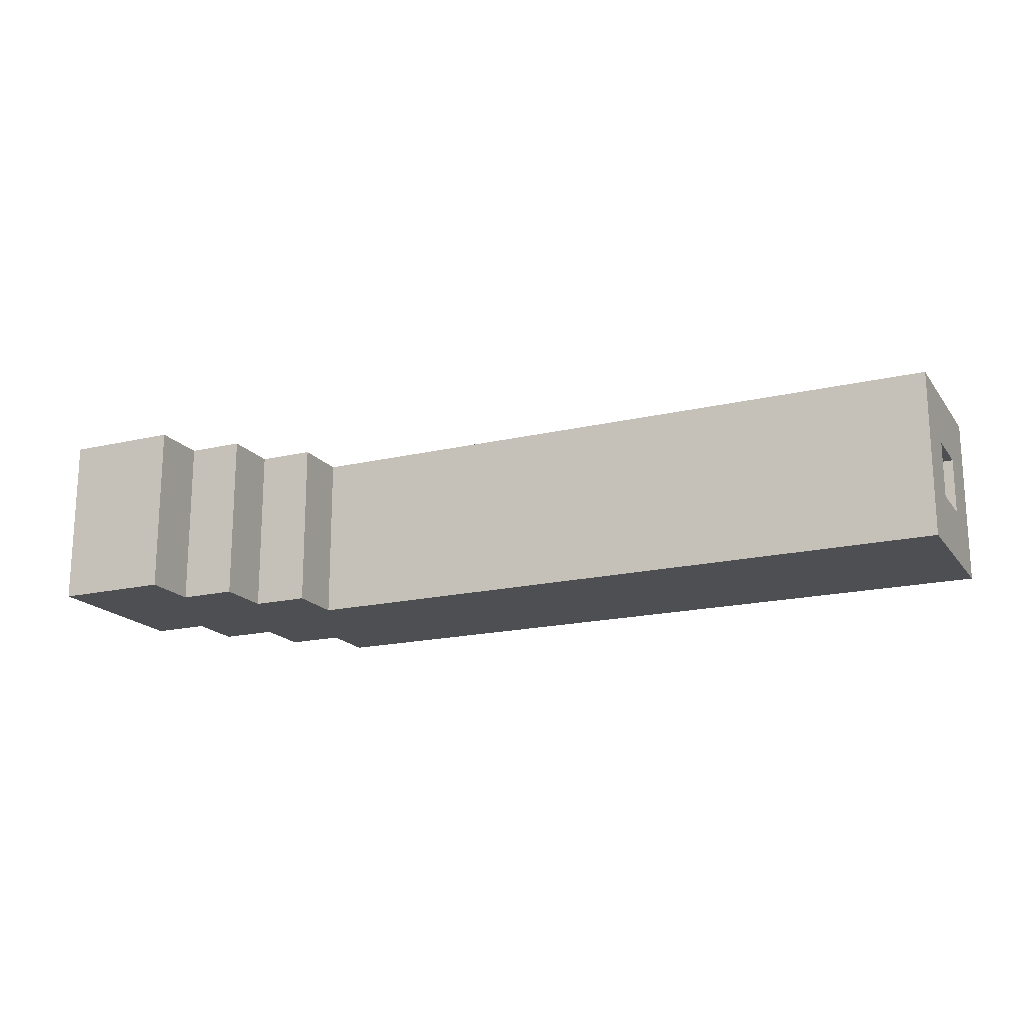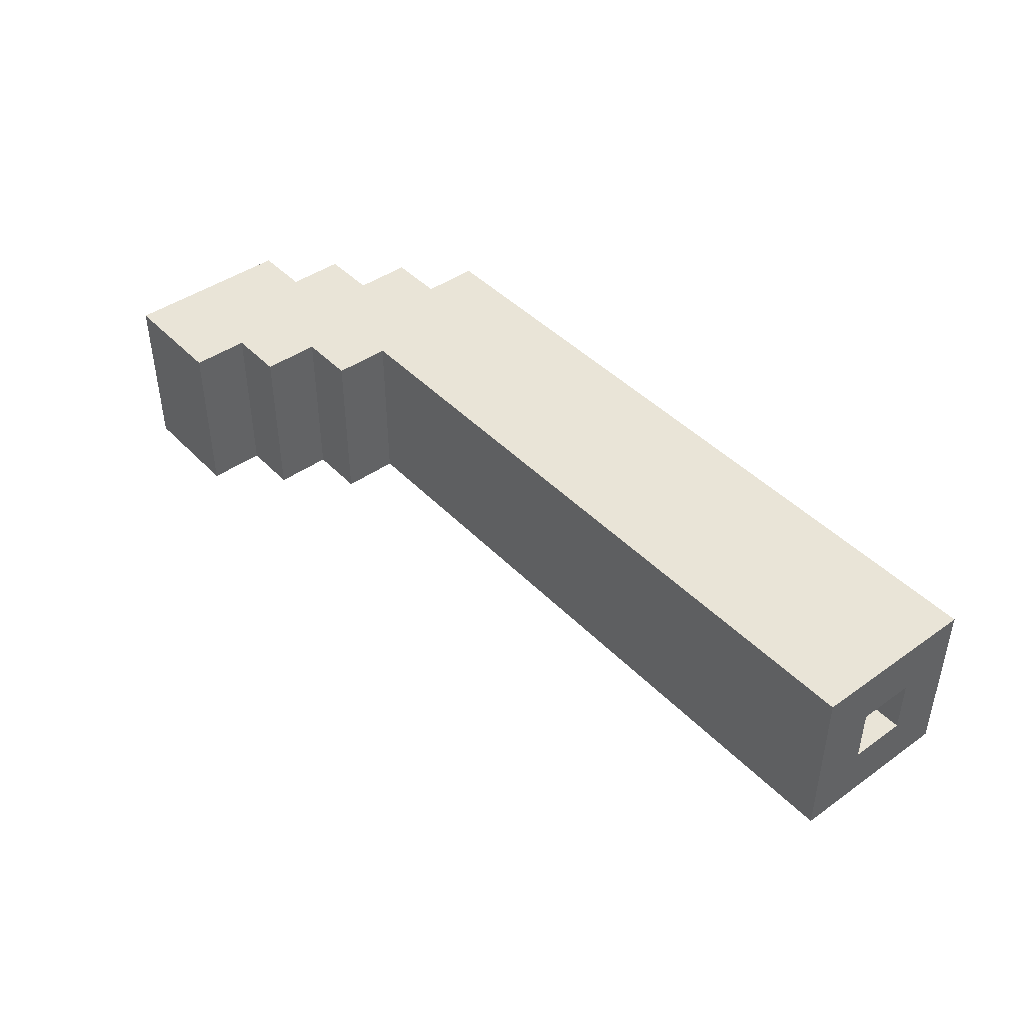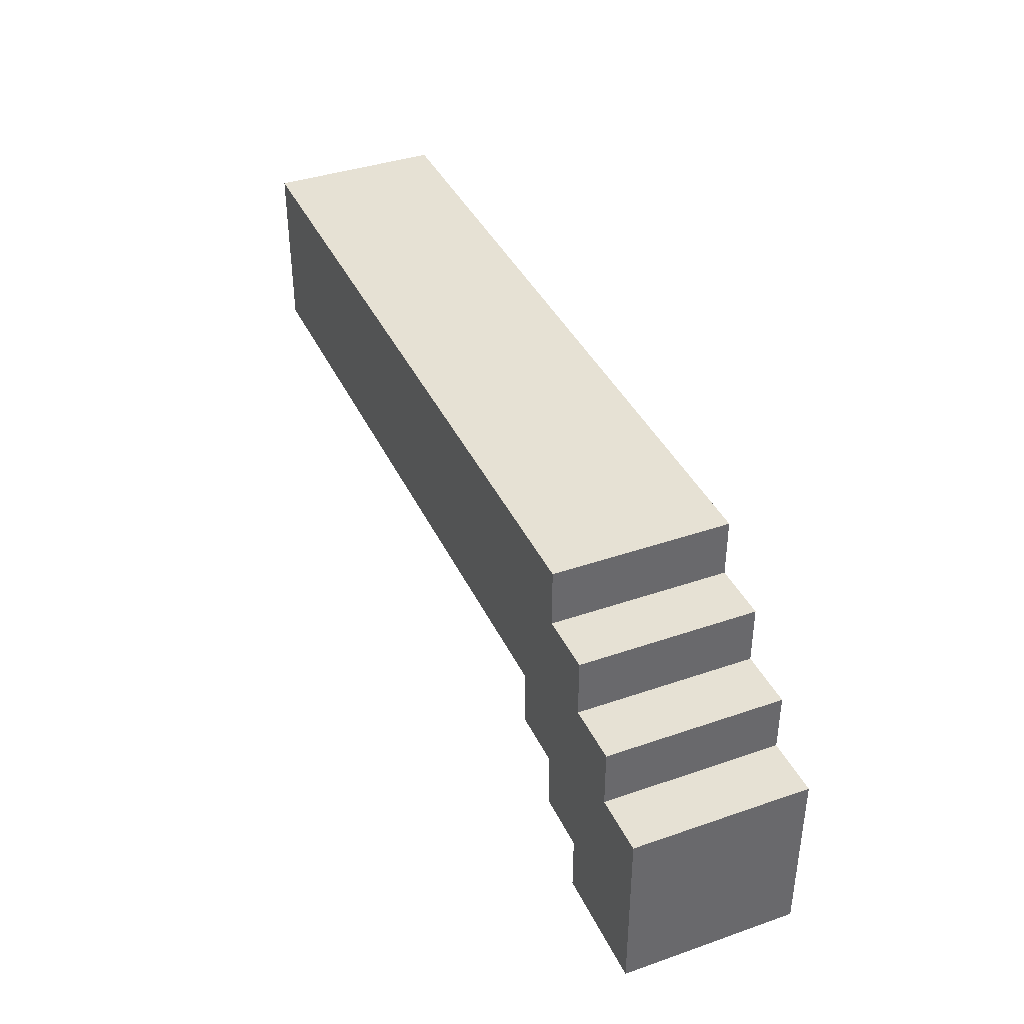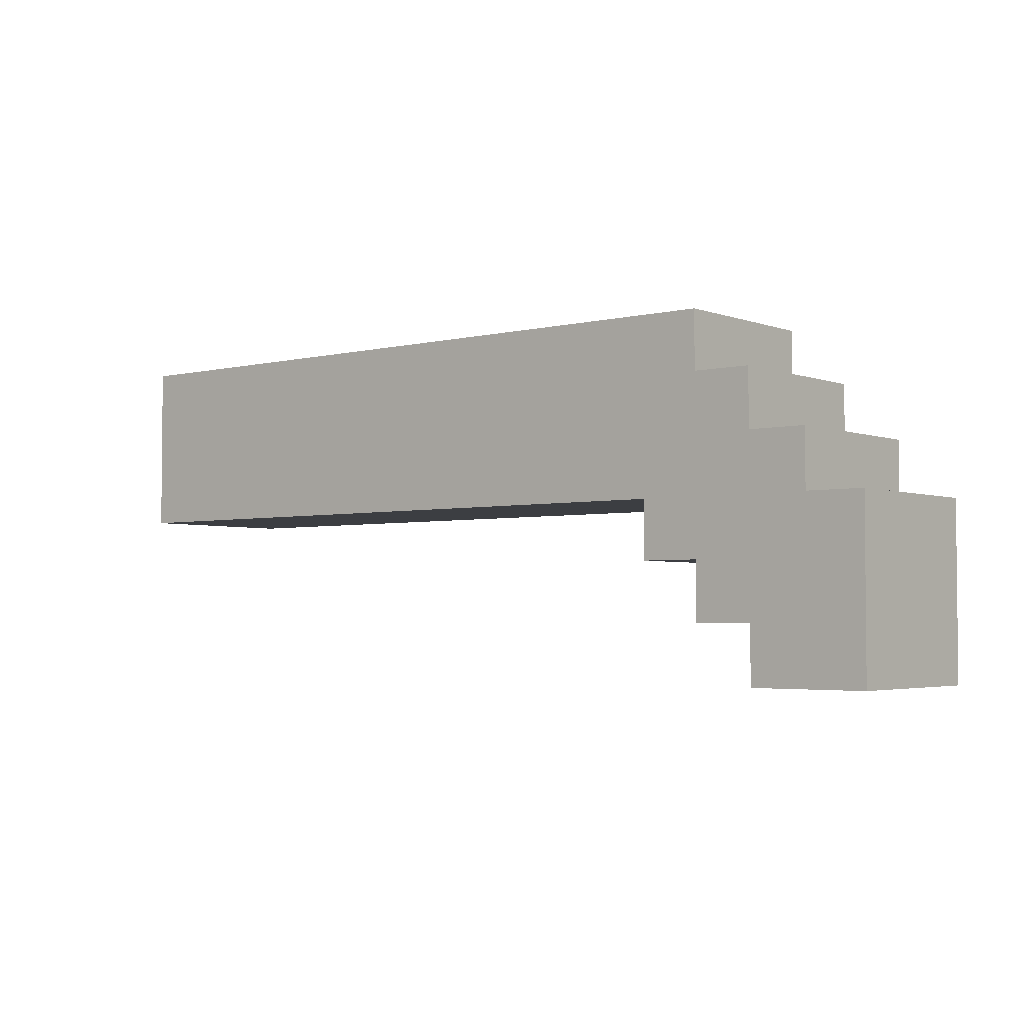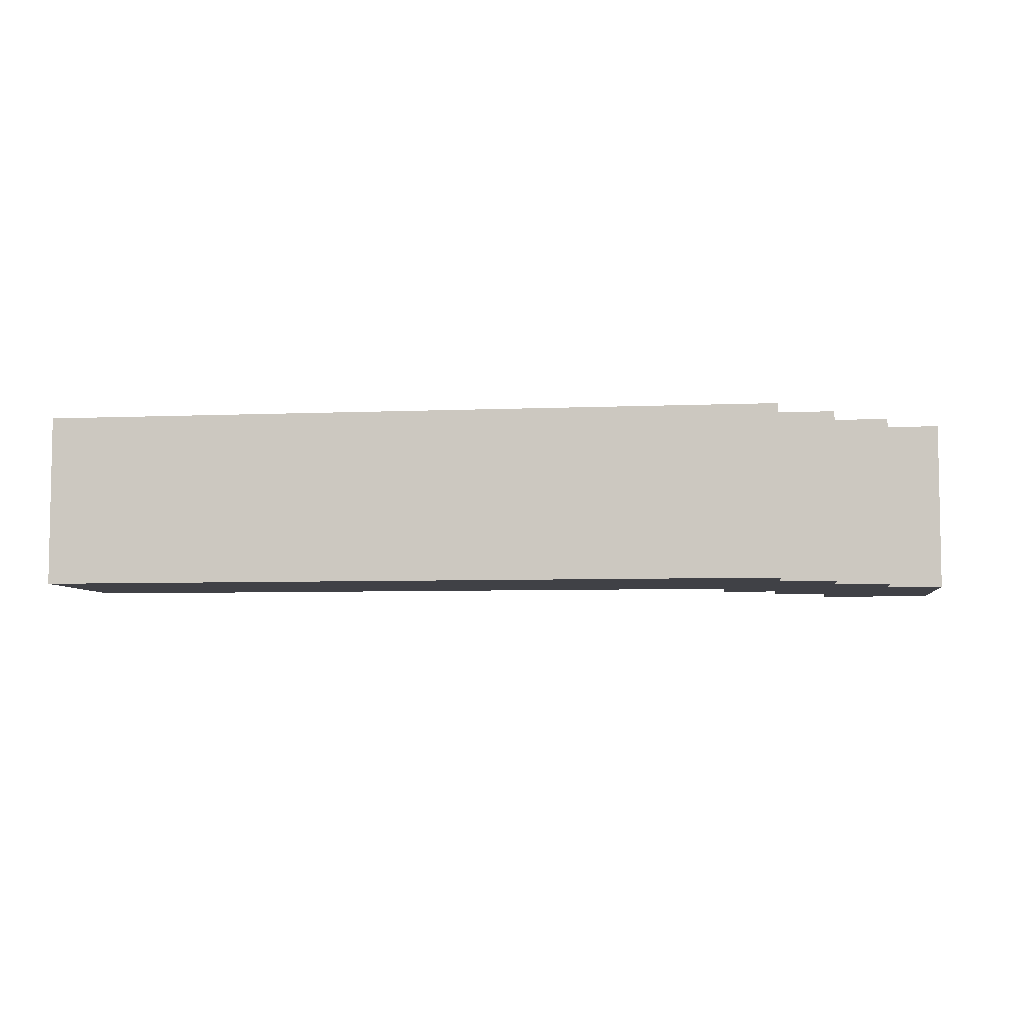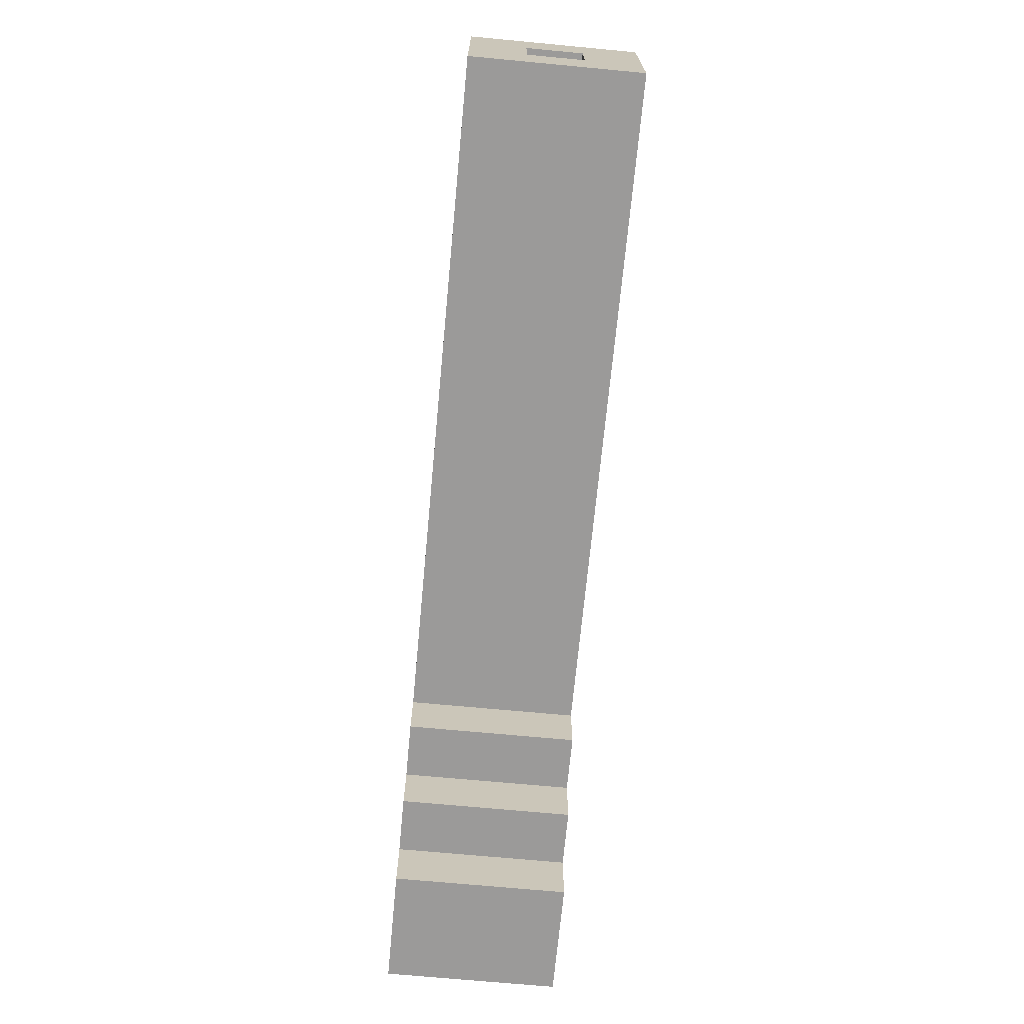
<metadata>
{"format":"obj","ext":"obj","renderer":"f3d","projection":"perspective","resolution":1024,"background":"white","views":[{"elev":-18.0,"azim":24.8,"up":"+Z"},{"elev":43.4,"azim":50.1,"up":"+Z"},{"elev":39.0,"azim":-113.4,"up":"+Y"},{"elev":-3.3,"azim":-140.5,"up":"+Y"},{"elev":-6.0,"azim":-172.6,"up":"+Z"},{"elev":-69.5,"azim":84.6,"up":"+Y"}]}
</metadata>
<code>
o
v -0.8 0 0.2
v -0.8 0 -0.1
v -0.8 0.3 0.2
v -0.8 0.3 -0.1
v -0.7 0.3 0.2
v -0.7 0.3 -0.1
v -0.7 0.4 0.2
v -0.7 0.4 -0.1
v -0.6 0.4 0.2
v -0.6 0.4 -0.1
v -0.6 0.5 0.2
v -0.6 0.5 -0.1
v -0.5 0.5 0.2
v -0.5 0.5 0.1
v -0.5 0.5 0
v -0.5 0.5 -0.1
v -0.5 0.6 0.2
v -0.5 0.6 0.1
v -0.5 0.6 0
v -0.5 0.6 -0.1
v -0.6 0 0.2
v -0.6 0 -0.1
v -0.6 0.1 0.2
v -0.6 0.1 -0.1
v -0.5 0.1 0.2
v -0.5 0.1 -0.1
v -0.5 0.2 0.2
v -0.5 0.2 -0.1
v -0.4 0.2 0.2
v -0.4 0.2 -0.1
v -0.4 0.3 0.2
v -0.4 0.3 -0.1
v 0.6 0.4 0.1
v 0.6 0.4 0
v 0.6 0.5 0.1
v 0.6 0.5 0
v 0.8 0.3 0.2
v 0.8 0.3 -0.1
v 0.8 0.4 0.2
v 0.8 0.4 0.1
v 0.8 0.4 0
v 0.8 0.4 -0.1
v 0.8 0.5 0.1
v 0.8 0.5 0
v 0.8 0.6 0.2
v 0.8 0.6 0.1
v 0.8 0.6 0
v 0.8 0.6 -0.1
v -0.8 0 0.2
v -0.8 0.3 0.2
v -0.7 0.3 0.2
v -0.7 0.4 0.2
v -0.6 0 0.2
v -0.6 0.1 0.2
v -0.6 0.4 0.2
v -0.6 0.5 0.2
v -0.5 0.1 0.2
v -0.5 0.2 0.2
v -0.5 0.5 0.2
v -0.5 0.6 0.2
v -0.4 0.2 0.2
v -0.4 0.3 0.2
v -0.3 0.3 0.2
v -0.3 0.4 0.2
v -0.3 0.6 0.2
v 0.8 0.3 0.2
v 0.8 0.4 0.2
v 0.8 0.6 0.2
v 0.6 0.4 0
v 0.6 0.5 0
v 0.8 0.4 0
v 0.8 0.5 0
v 0.6 0.4 0.1
v 0.6 0.5 0.1
v 0.8 0.4 0.1
v 0.8 0.5 0.1
v -0.8 0 -0.1
v -0.8 0.3 -0.1
v -0.7 0.3 -0.1
v -0.7 0.4 -0.1
v -0.6 0 -0.1
v -0.6 0.1 -0.1
v -0.6 0.4 -0.1
v -0.6 0.5 -0.1
v -0.5 0.1 -0.1
v -0.5 0.2 -0.1
v -0.5 0.5 -0.1
v -0.5 0.6 -0.1
v -0.4 0.2 -0.1
v -0.4 0.3 -0.1
v -0.3 0.3 -0.1
v -0.3 0.4 -0.1
v -0.3 0.6 -0.1
v 0.8 0.3 -0.1
v 0.8 0.4 -0.1
v 0.8 0.6 -0.1
v -0.8 0 0.2
v -0.6 0 0.2
v -0.8 0 -0.1
v -0.6 0 -0.1
v -0.6 0.1 0.2
v -0.5 0.1 0.2
v -0.6 0.1 -0.1
v -0.5 0.1 -0.1
v -0.5 0.2 0.2
v -0.4 0.2 0.2
v -0.5 0.2 -0.1
v -0.4 0.2 -0.1
v -0.4 0.3 0.2
v -0.3 0.3 0.2
v 0.8 0.3 0.2
v -0.4 0.3 -0.1
v -0.3 0.3 -0.1
v 0.8 0.3 -0.1
v 0.6 0.5 0.1
v 0.8 0.5 0.1
v 0.6 0.5 0
v 0.8 0.5 0
v -0.8 0.3 0.2
v -0.7 0.3 0.2
v -0.8 0.3 -0.1
v -0.7 0.3 -0.1
v -0.7 0.4 0.2
v -0.6 0.4 0.2
v 0.6 0.4 0.1
v 0.8 0.4 0.1
v 0.6 0.4 0
v 0.8 0.4 0
v -0.7 0.4 -0.1
v -0.6 0.4 -0.1
v -0.6 0.5 0.2
v -0.5 0.5 0.2
v -0.5 0.5 0.1
v -0.5 0.5 0
v -0.6 0.5 -0.1
v -0.5 0.5 -0.1
v -0.5 0.6 0.2
v -0.3 0.6 0.2
v 0.8 0.6 0.2
v -0.5 0.6 0.1
v -0.3 0.6 0.1
v 0.8 0.6 0.1
v -0.5 0.6 0
v -0.3 0.6 0
v 0.8 0.6 0
v -0.5 0.6 -0.1
v -0.3 0.6 -0.1
v 0.8 0.6 -0.1
f 3 2 1
f 4 2 3
f 7 6 5
f 8 6 7
f 11 10 9
f 12 10 11
f 17 14 13
f 18 15 14
f 18 14 17
f 19 16 15
f 19 15 18
f 20 16 19
f 21 22 23
f 23 22 24
f 25 26 27
f 27 26 28
f 29 30 31
f 31 30 32
f 33 34 35
f 35 34 36
f 37 38 39
f 39 38 40
f 40 38 41
f 41 38 42
f 39 40 43
f 41 42 44
f 39 43 45
f 43 44 46
f 45 43 46
f 44 42 47
f 46 44 47
f 47 42 48
f 51 50 49
f 53 51 49
f 53 52 51
f 54 52 53
f 55 52 54
f 57 56 55
f 57 55 54
f 58 56 57
f 59 56 58
f 61 60 59
f 61 59 58
f 62 60 61
f 63 60 62
f 64 60 63
f 65 60 64
f 66 64 63
f 67 65 64
f 67 64 66
f 68 65 67
f 71 70 69
f 72 70 71
f 73 74 75
f 75 74 76
f 77 78 79
f 77 79 81
f 79 80 81
f 81 80 82
f 82 80 83
f 83 84 85
f 82 83 85
f 85 84 86
f 86 84 87
f 87 88 89
f 86 87 89
f 89 88 90
f 90 88 91
f 91 88 92
f 92 88 93
f 91 92 94
f 92 93 95
f 94 92 95
f 95 93 96
f 99 98 97
f 100 98 99
f 103 102 101
f 104 102 103
f 107 106 105
f 108 106 107
f 112 110 109
f 113 111 110
f 113 110 112
f 114 111 113
f 117 116 115
f 118 116 117
f 119 120 121
f 121 120 122
f 125 126 127
f 127 126 128
f 123 124 129
f 129 124 130
f 131 132 133
f 131 133 134
f 131 134 135
f 135 134 136
f 137 138 140
f 138 139 141
f 140 138 141
f 141 139 142
f 140 141 143
f 141 142 143
f 143 142 144
f 144 142 145
f 143 144 146
f 144 145 147
f 146 144 147
f 147 145 148

</code>
